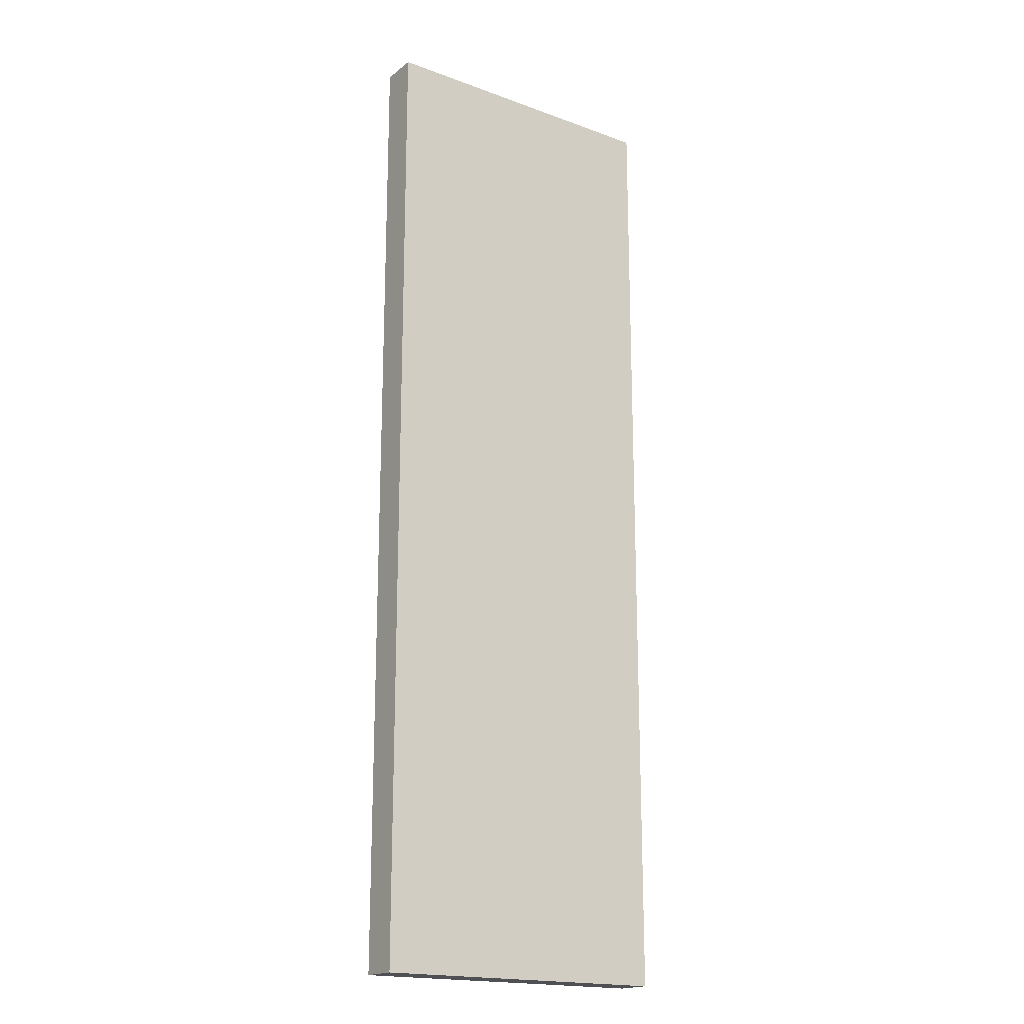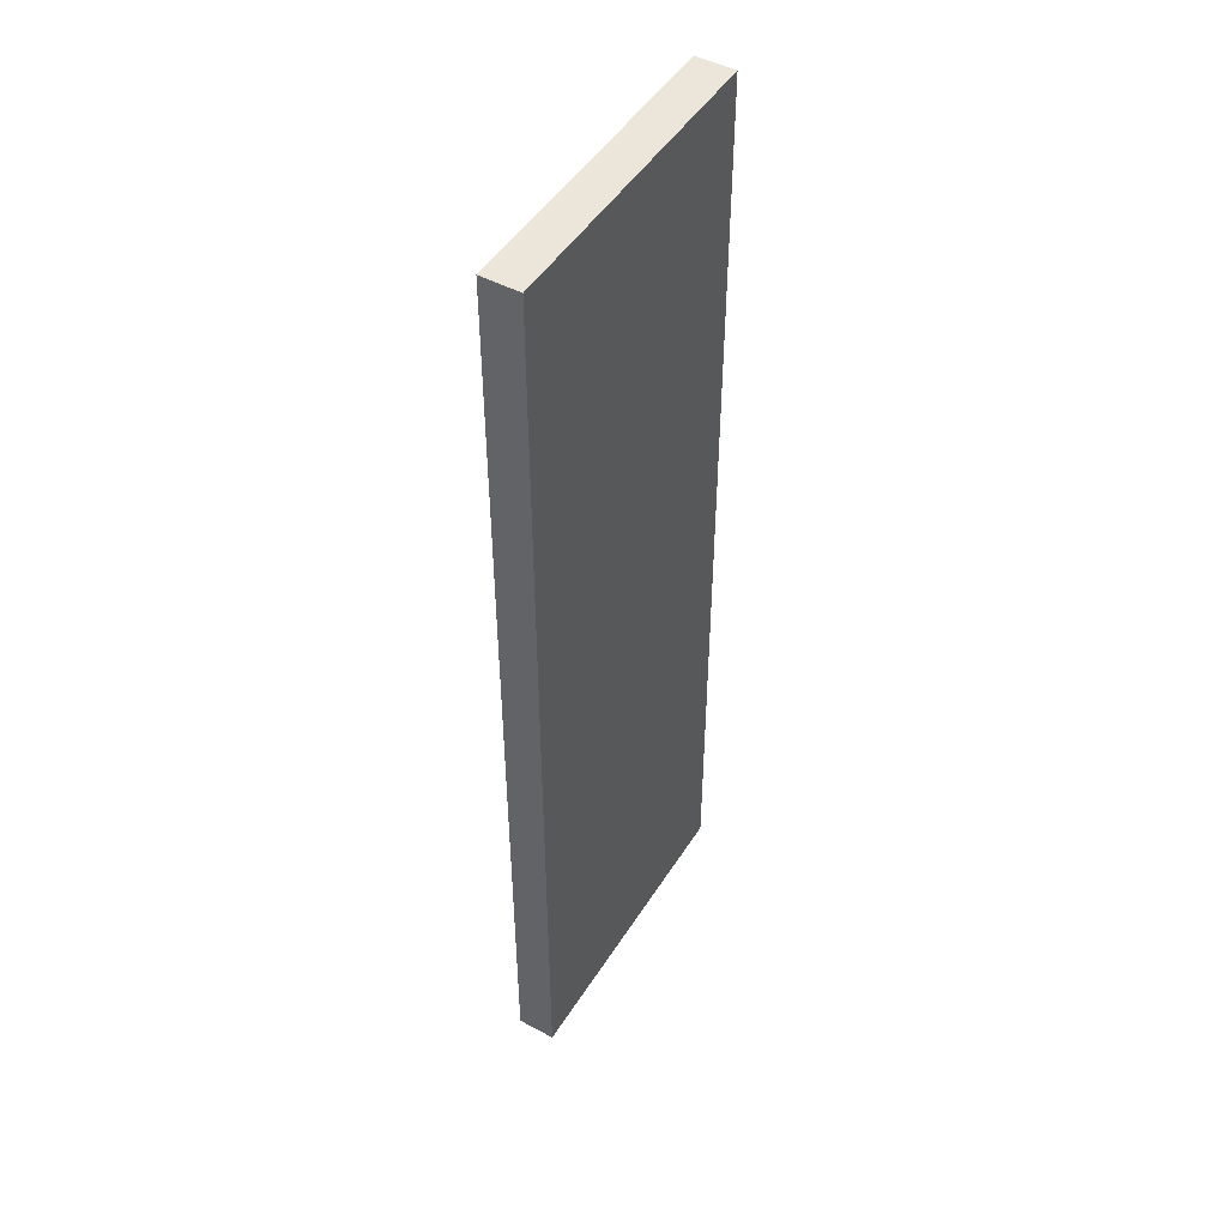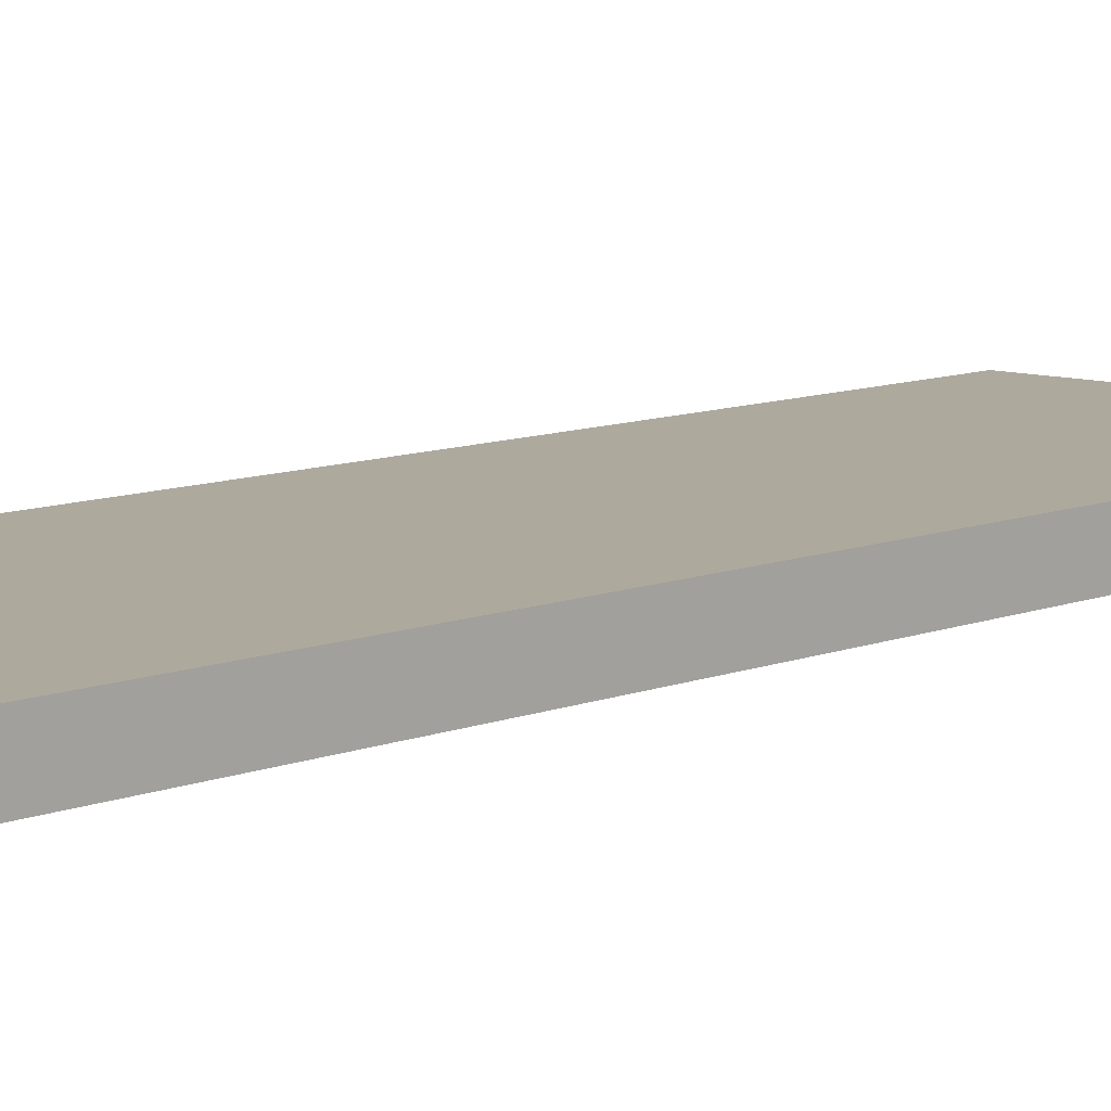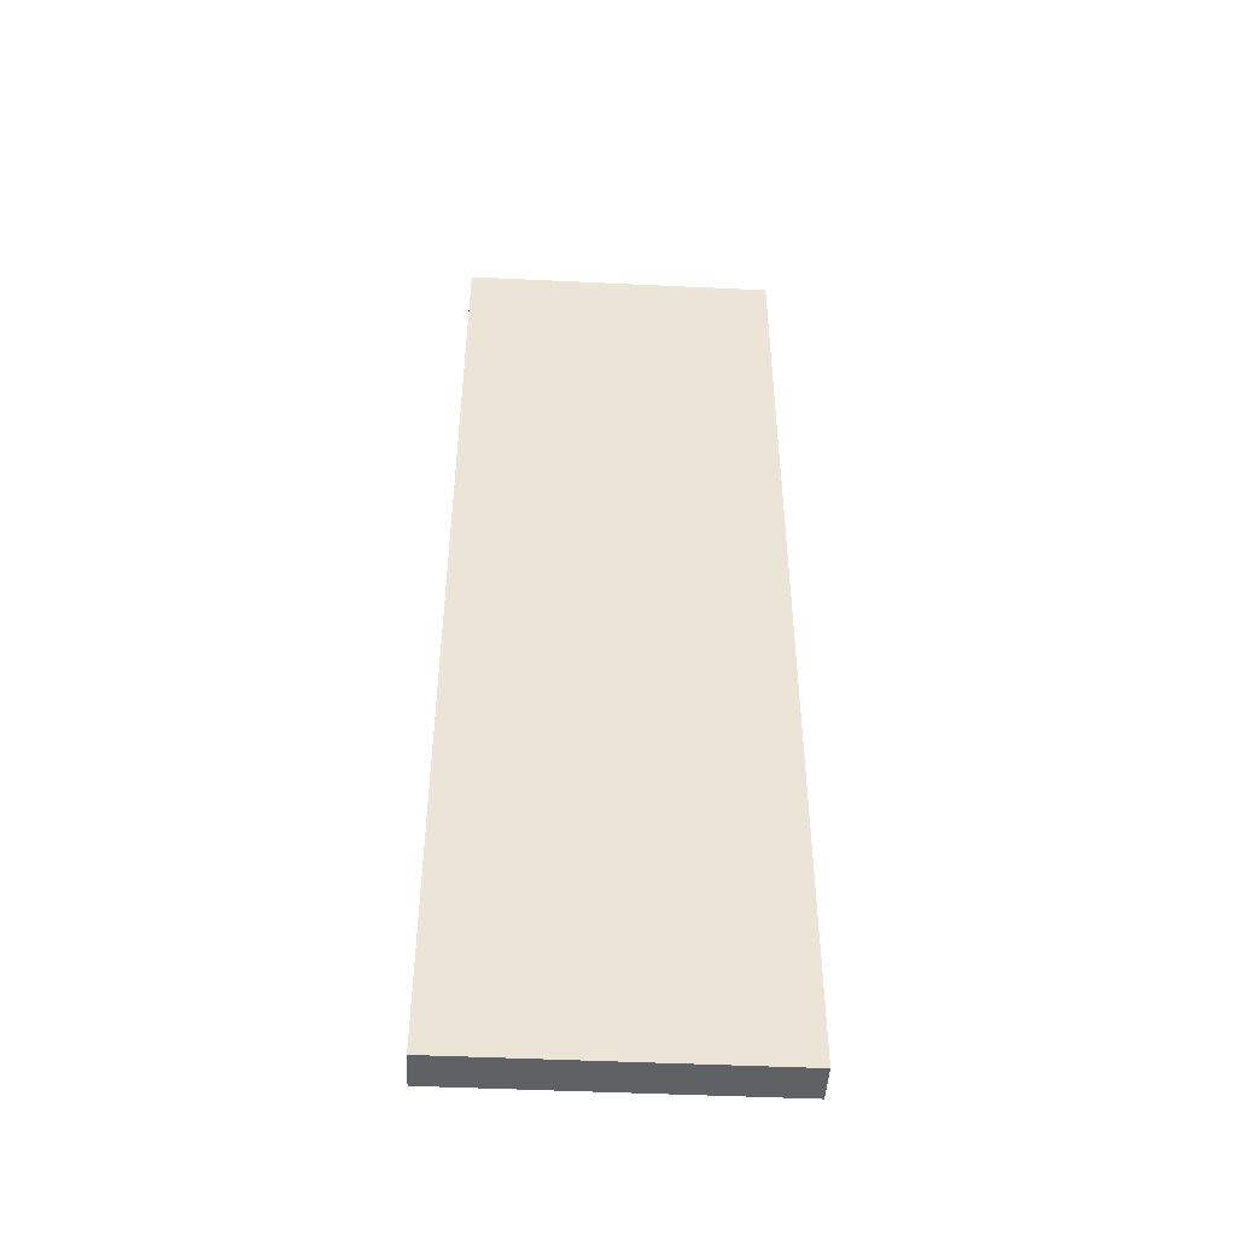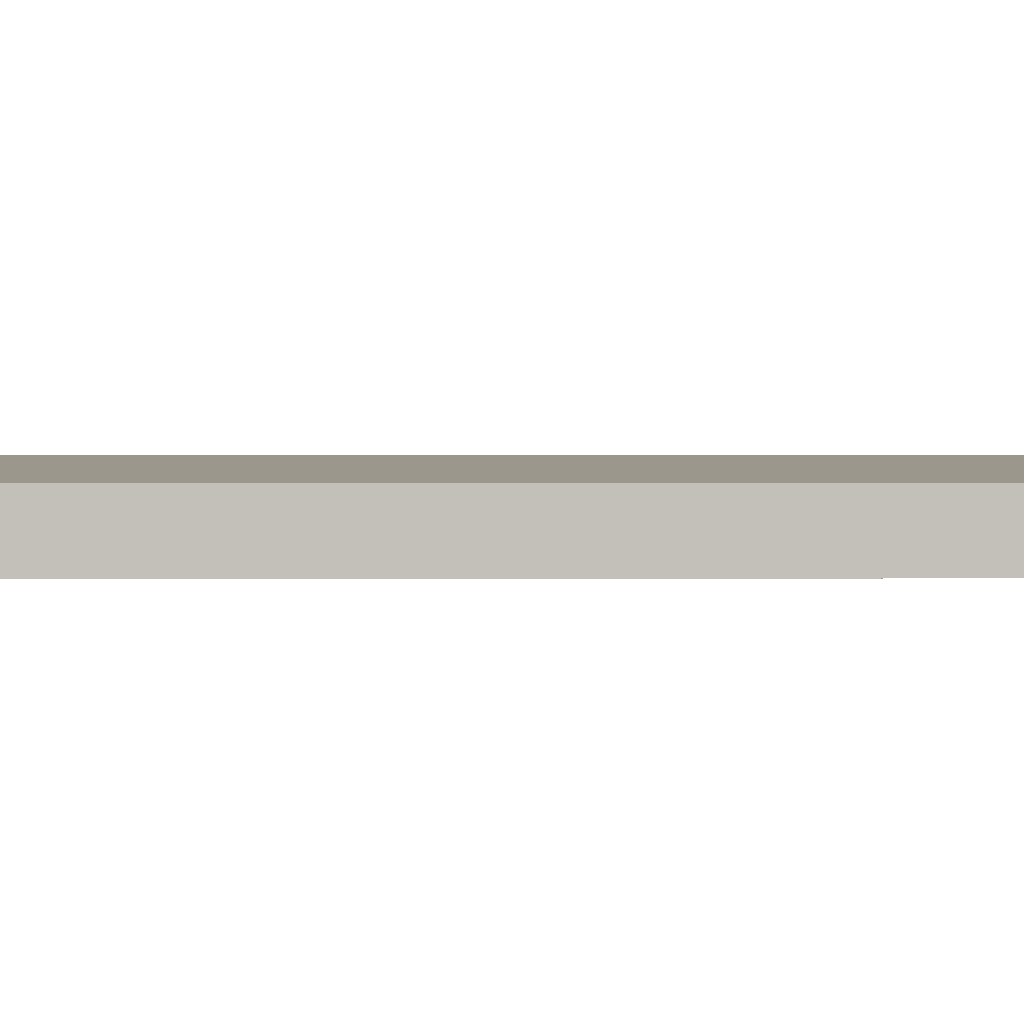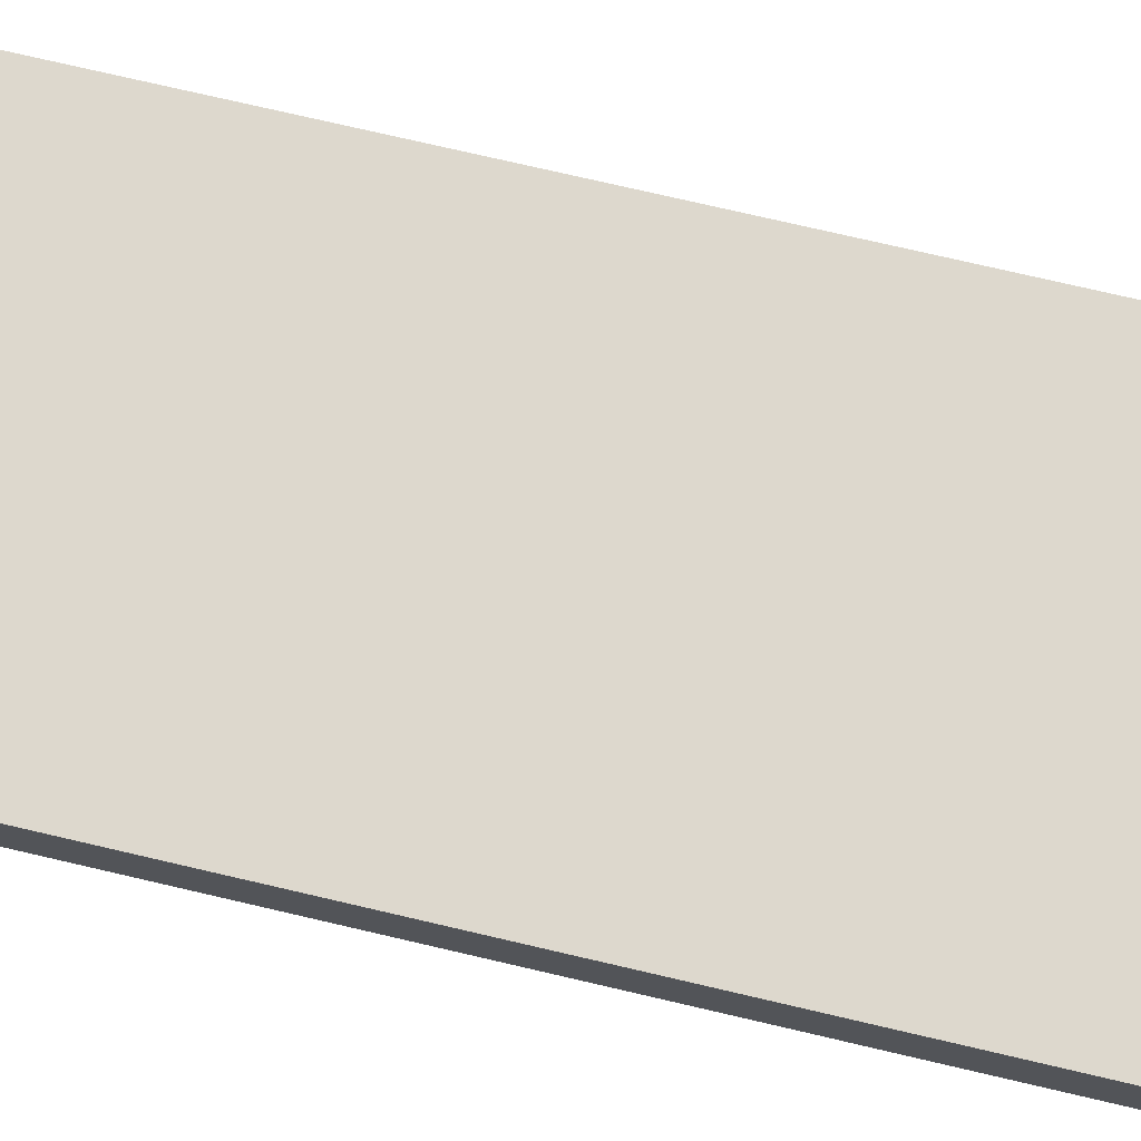
<metadata>
{"format":"obj","ext":"obj","renderer":"f3d","projection":"perspective","resolution":1024,"background":"white","views":[{"elev":-18.5,"azim":-35.0,"up":"+Y"},{"elev":48.2,"azim":-59.1,"up":"+Y"},{"elev":8.9,"azim":-138.0,"up":"+Z"},{"elev":-46.8,"azim":176.9,"up":"+Y"},{"elev":2.8,"azim":-90.5,"up":"+Z"},{"elev":72.2,"azim":-76.7,"up":"+Z"}]}
</metadata>
<code>
o 2
v 0.5 2.5 0.0625
v 0.5 2.5 -0.0625
v 0.5 -0.6875 0.0625
v 0.5 -0.6875 -0.0625
v -0.5 2.5 -0.0625
v -0.5 2.5 0.0625
v -0.5 -0.6875 -0.0625
v -0.5 -0.6875 0.0625
f 4 7 5 2
f 3 4 2 1
f 8 3 1 6
f 7 8 6 5
f 6 1 2 5
f 7 4 3 8

</code>
